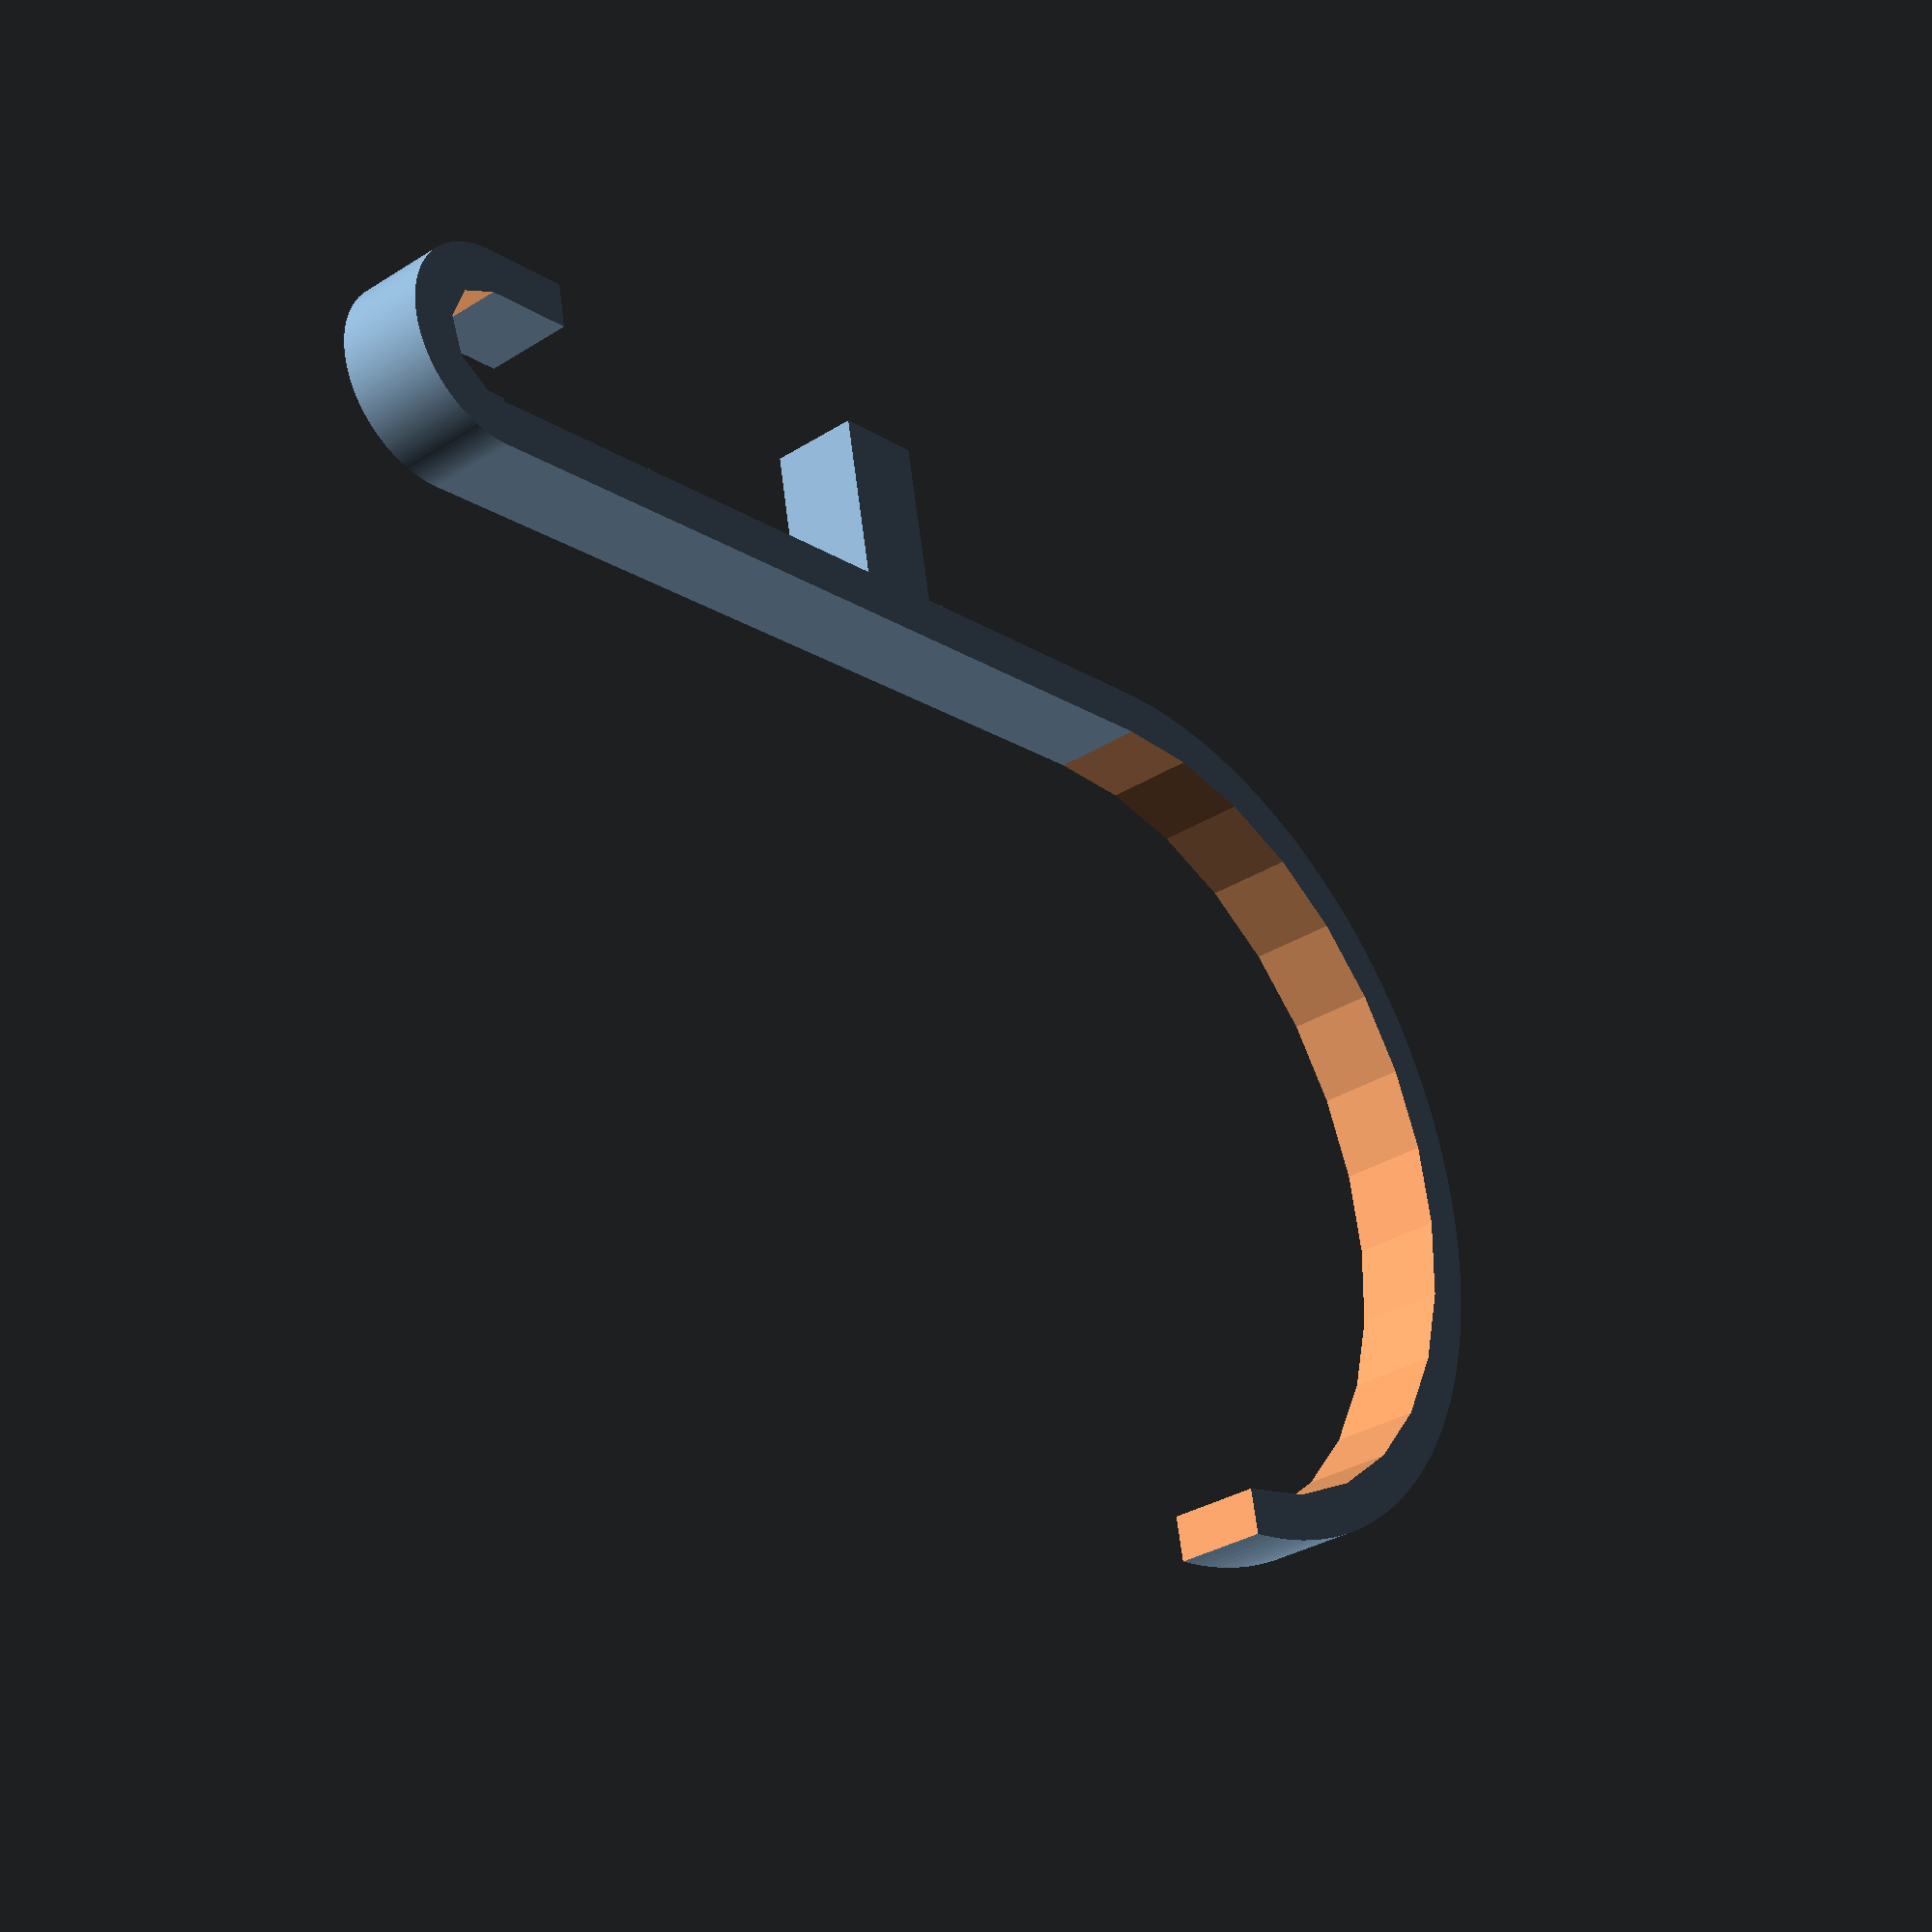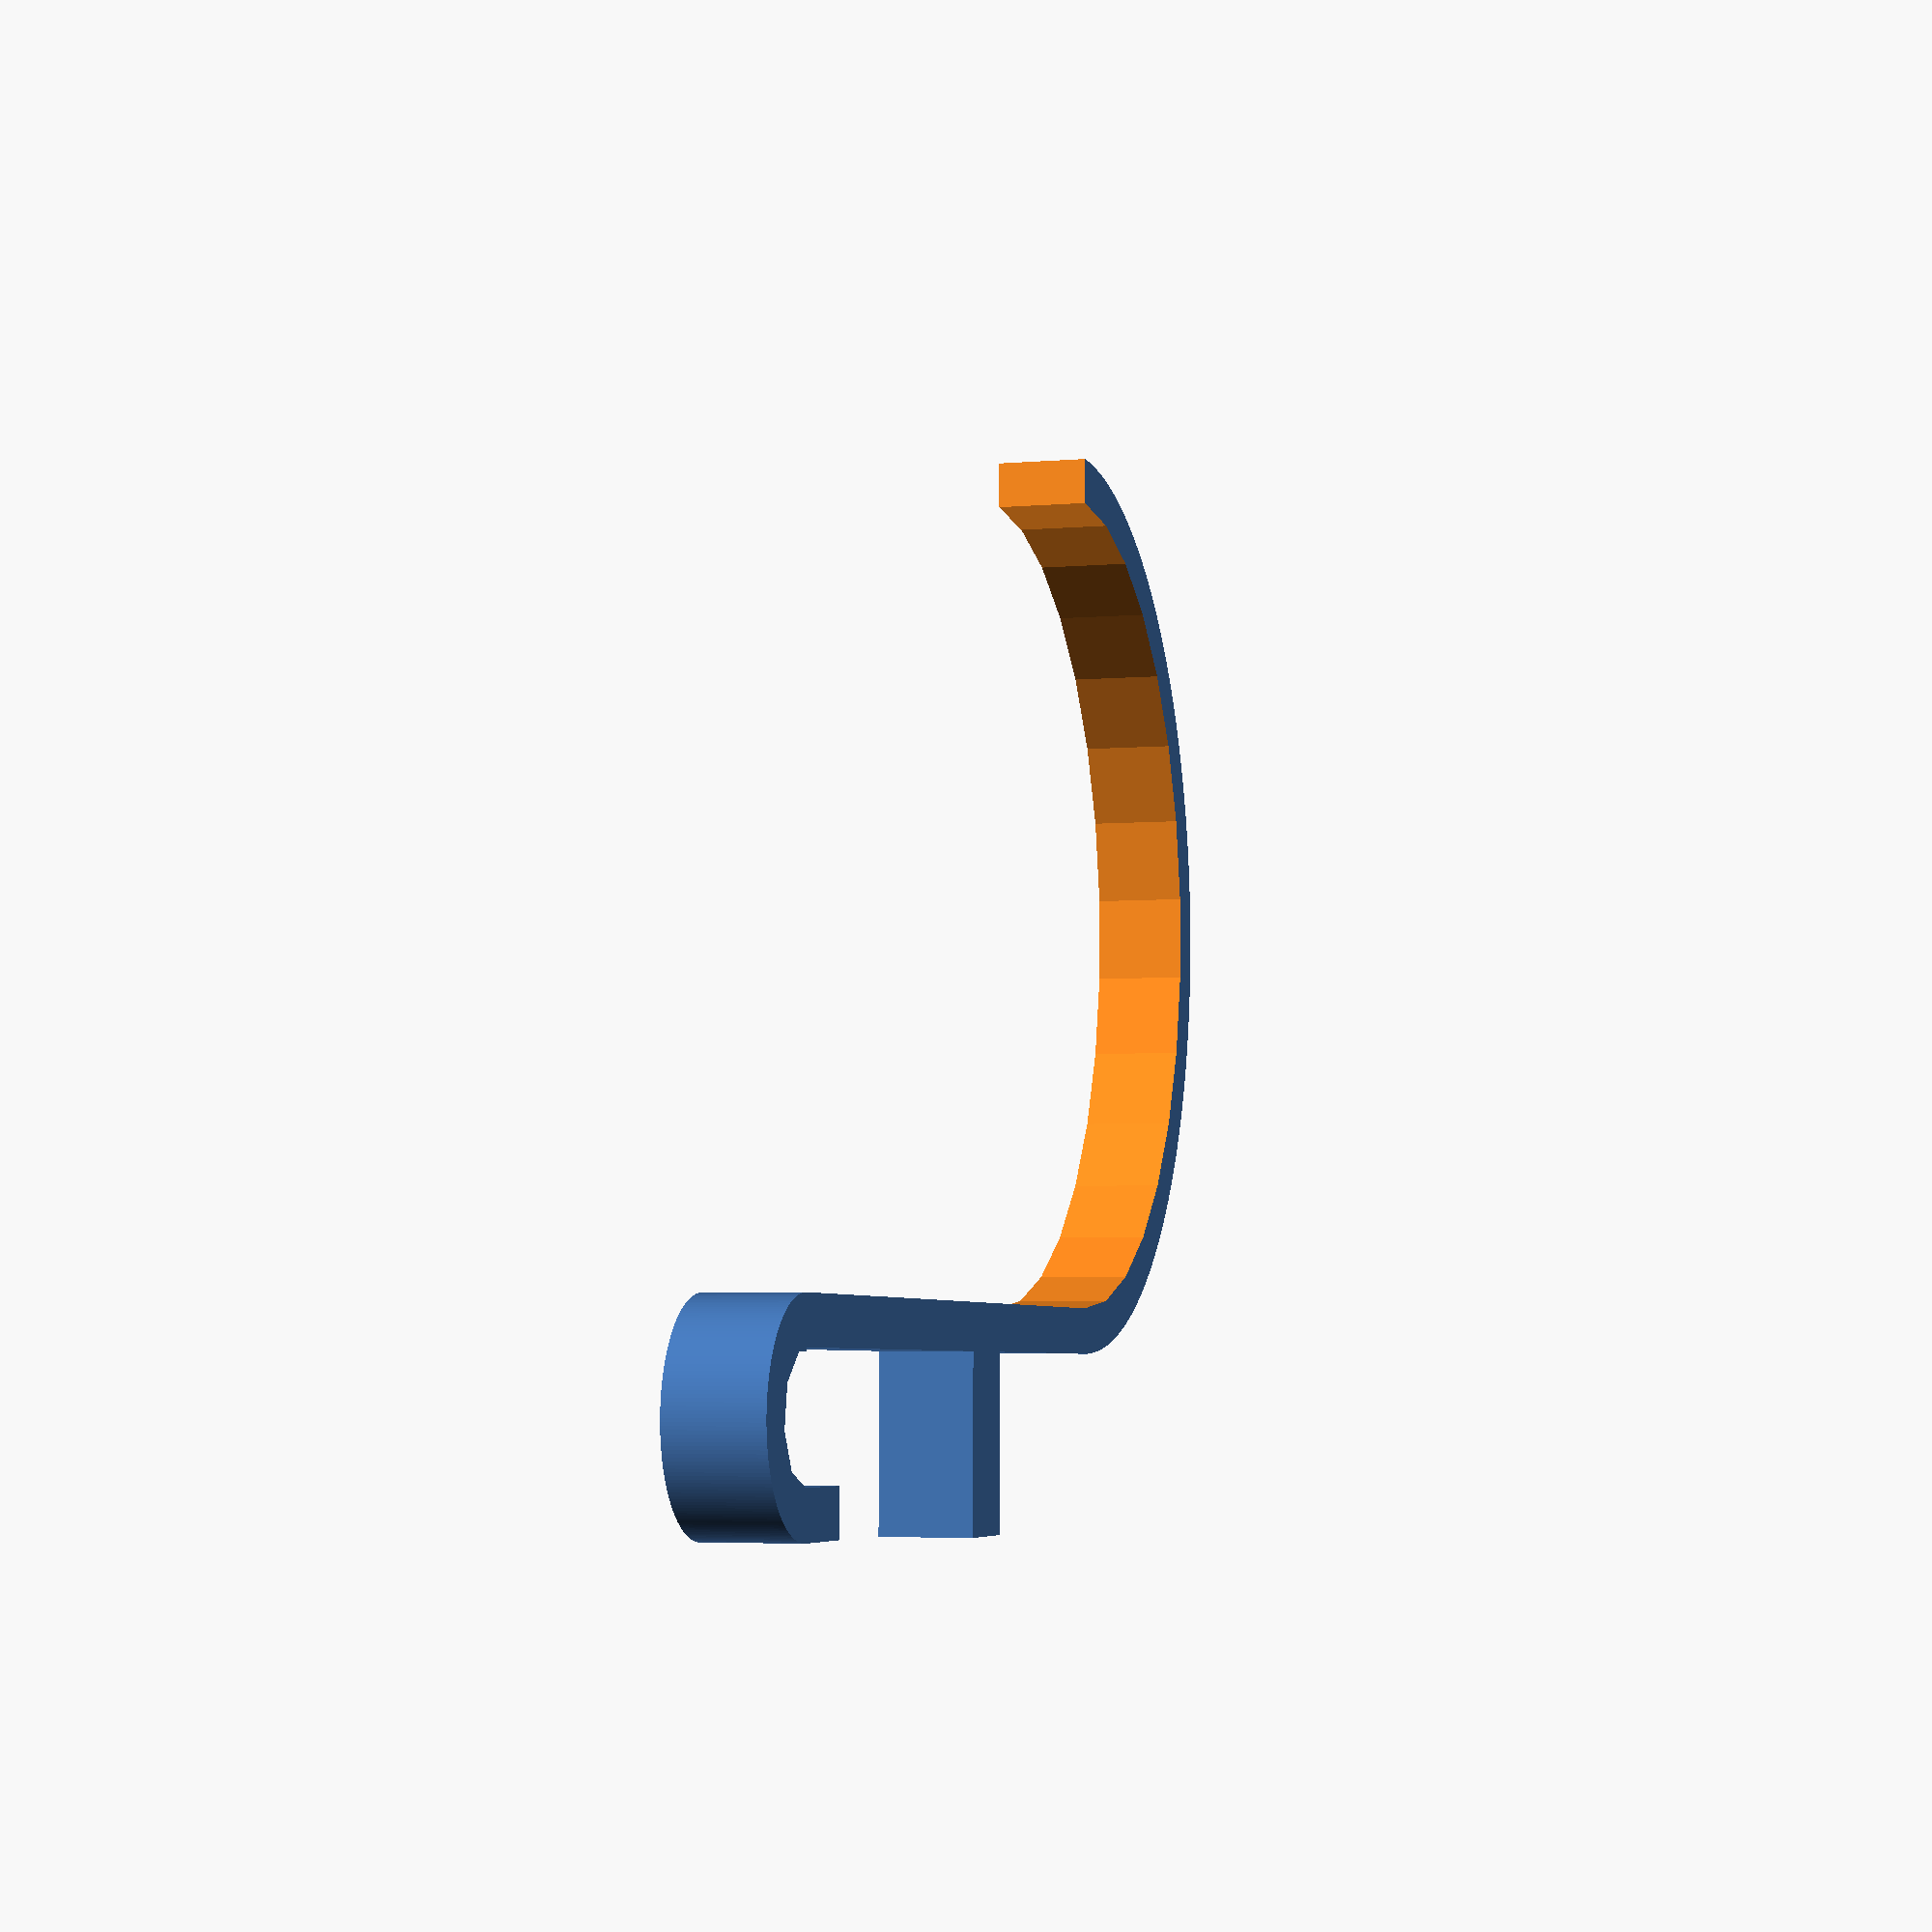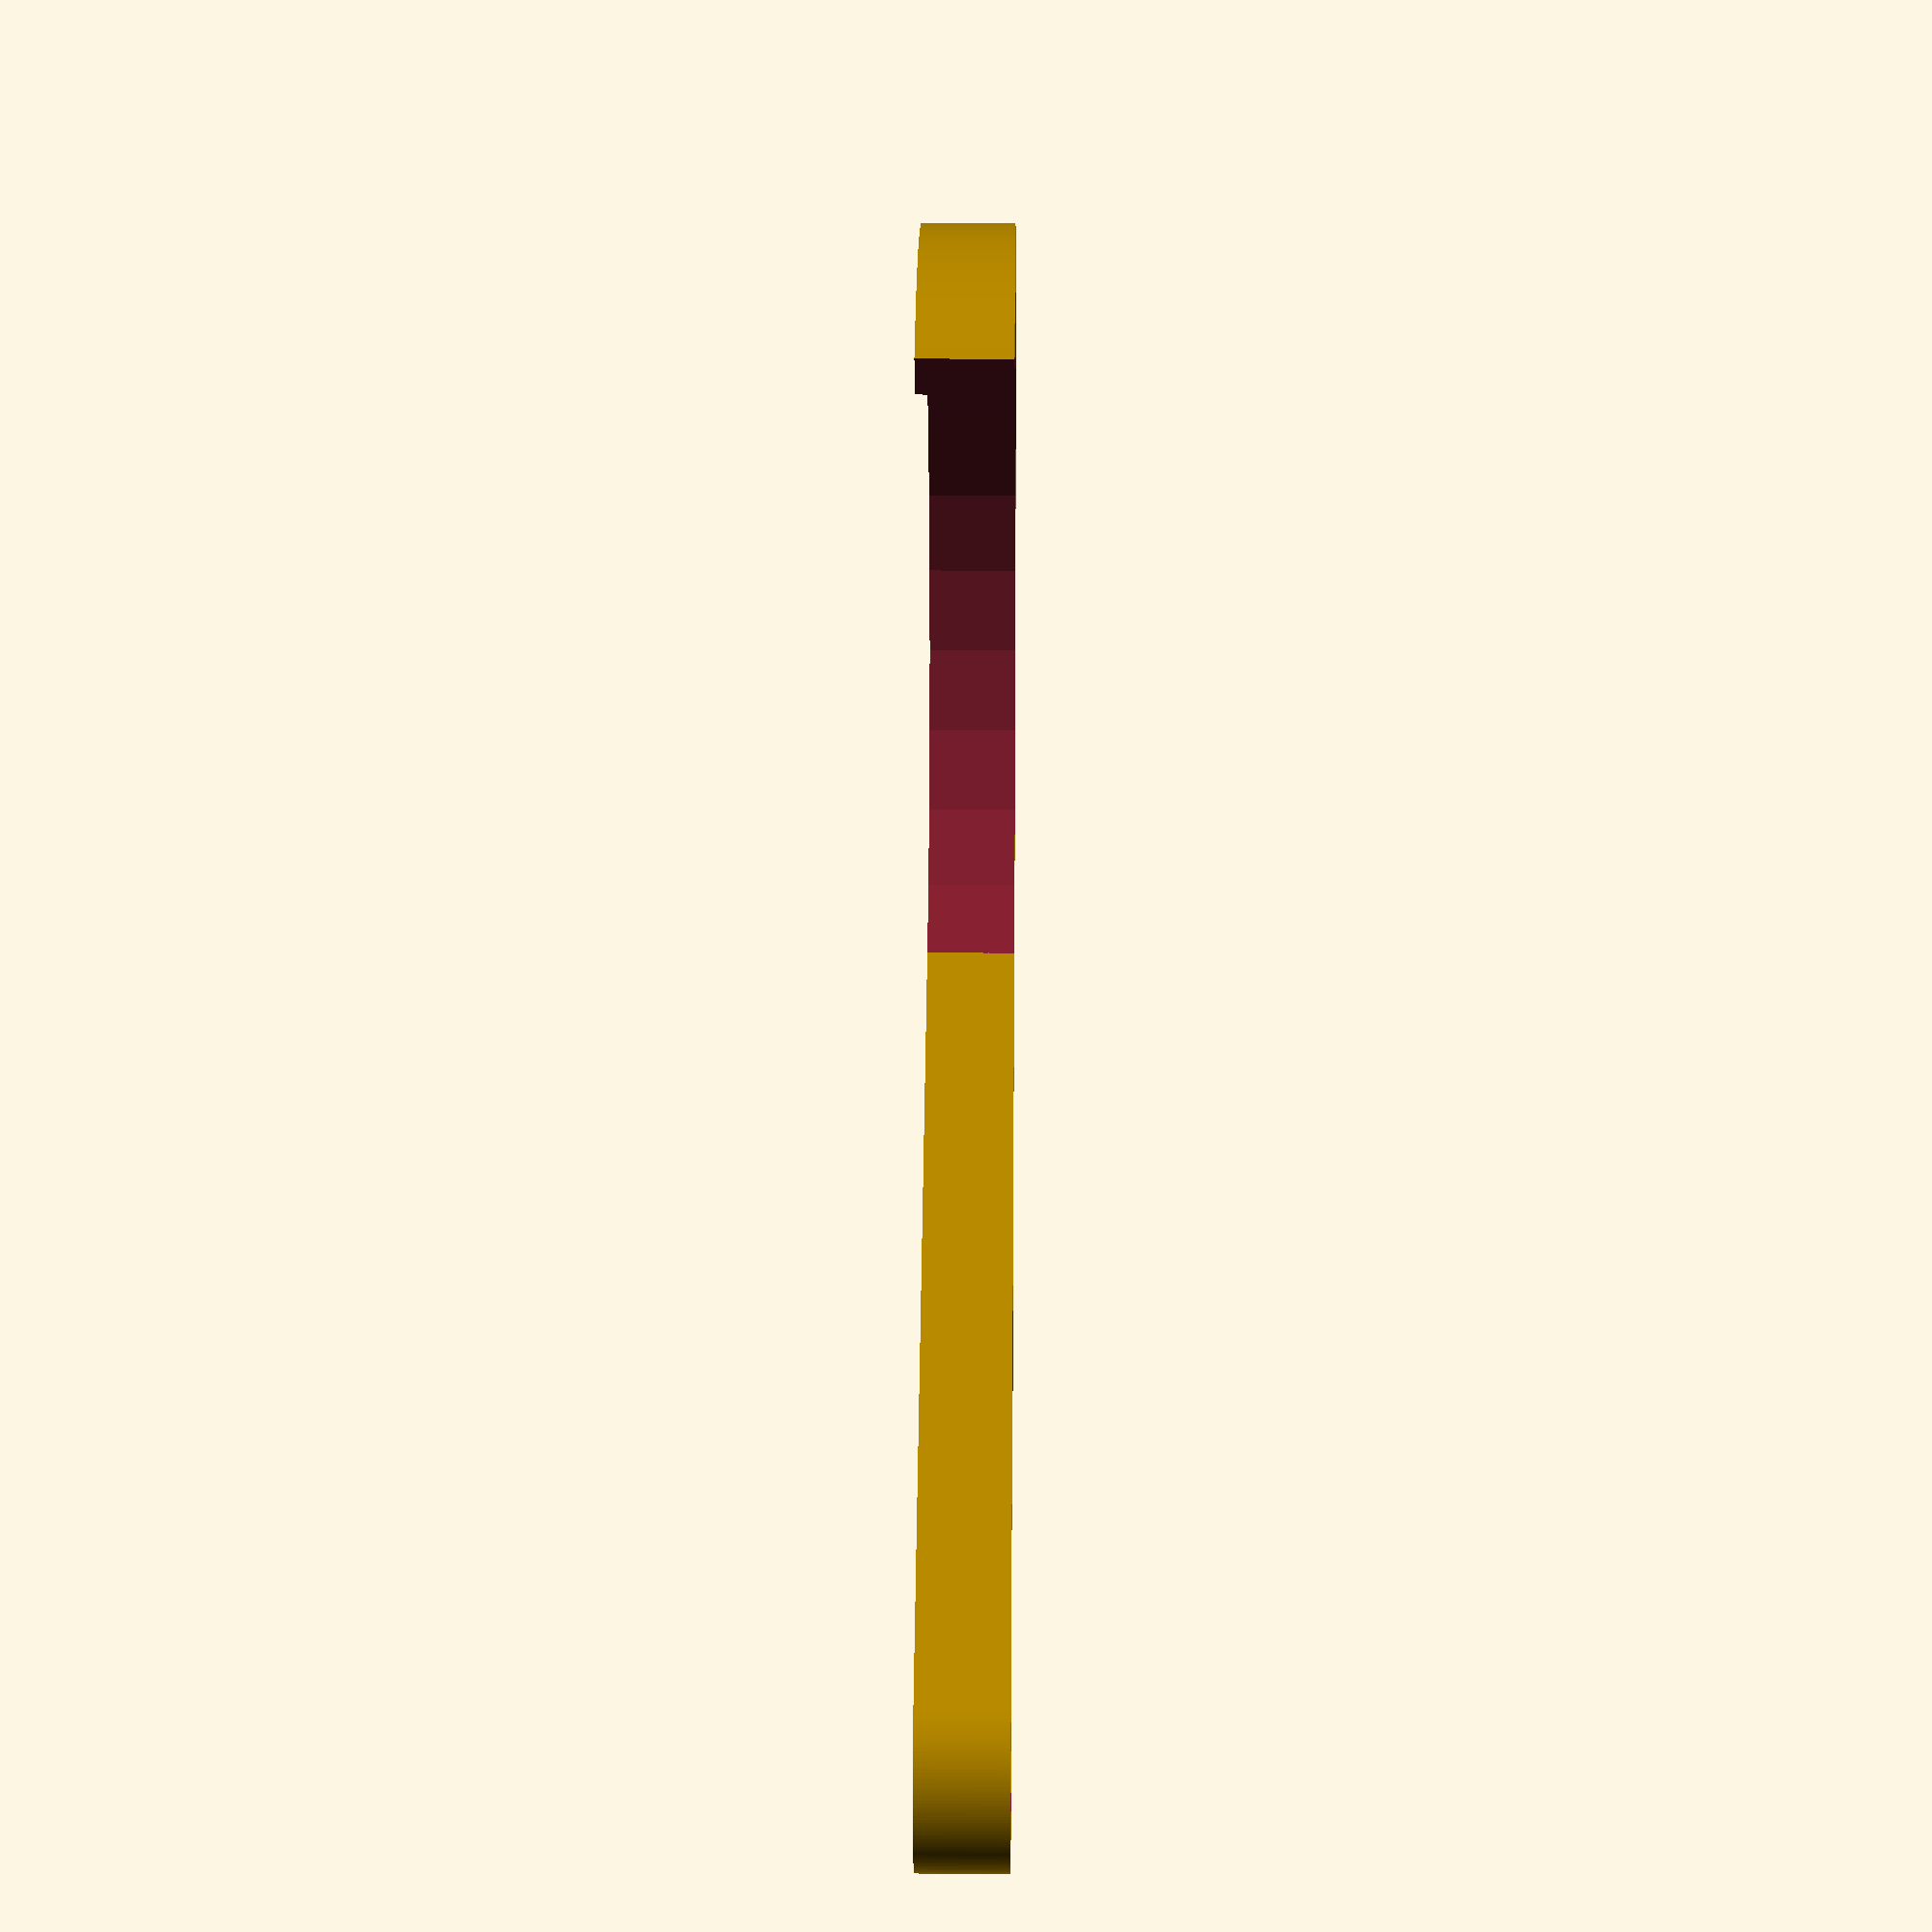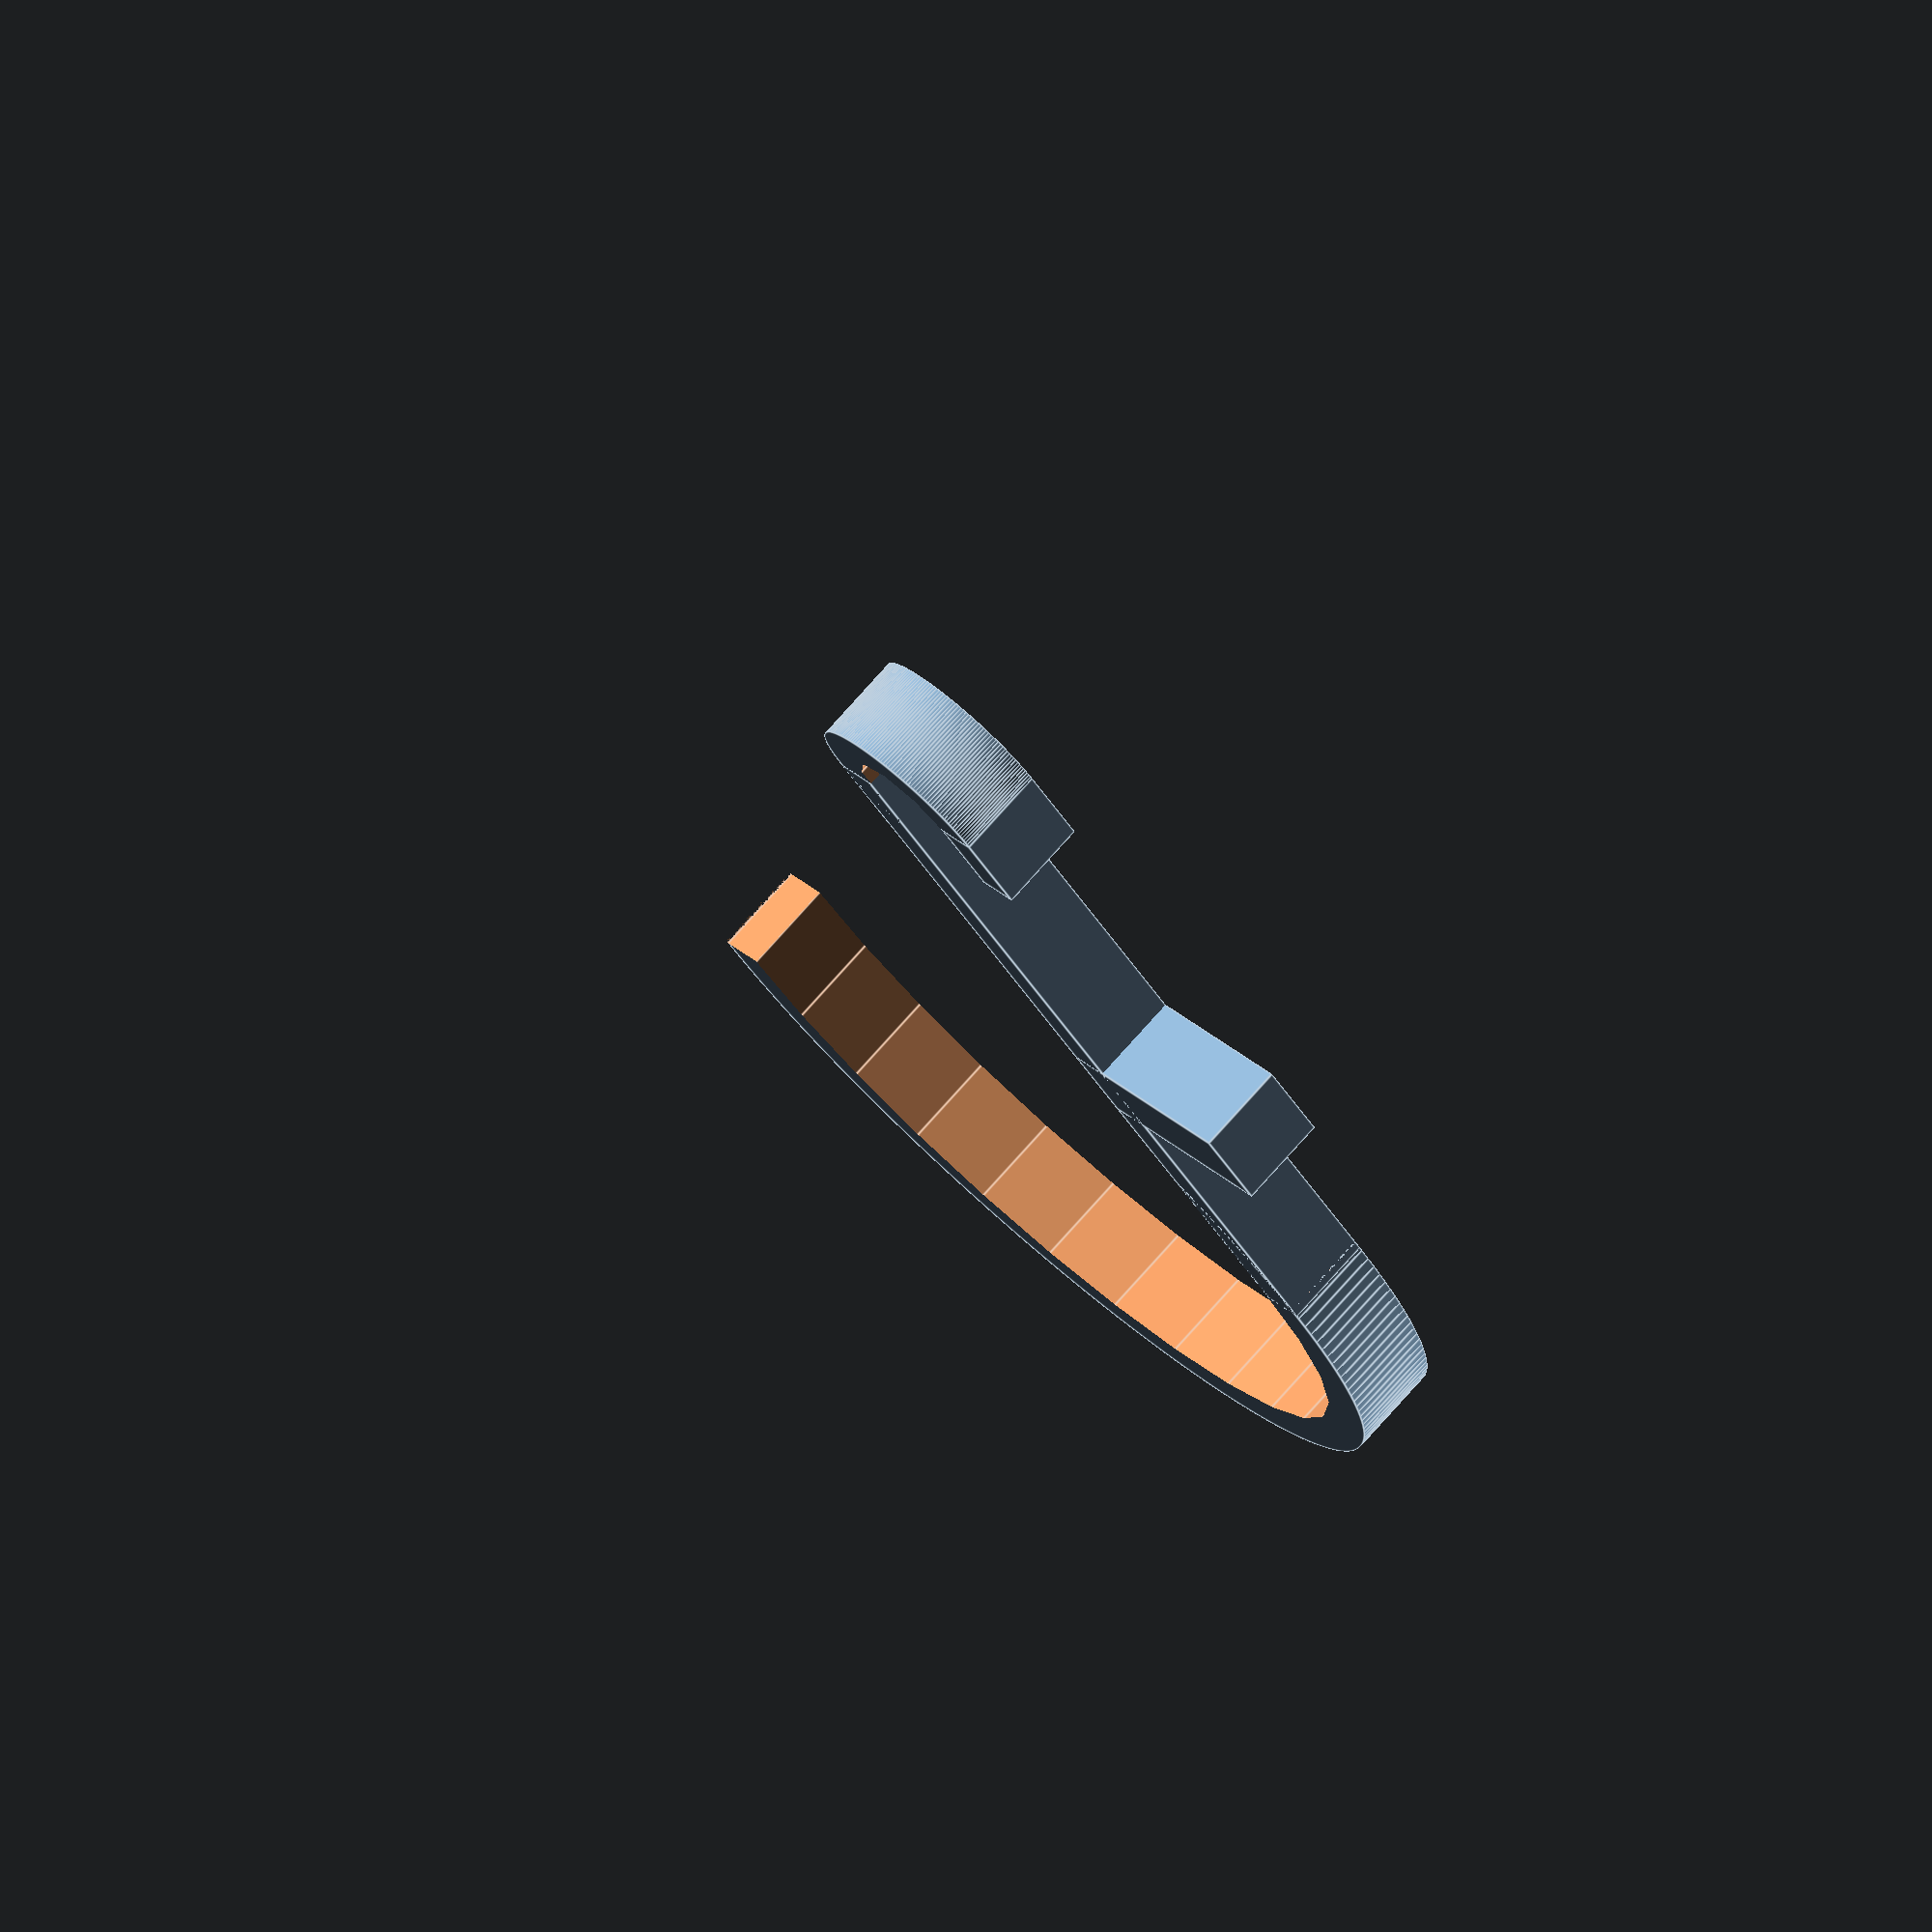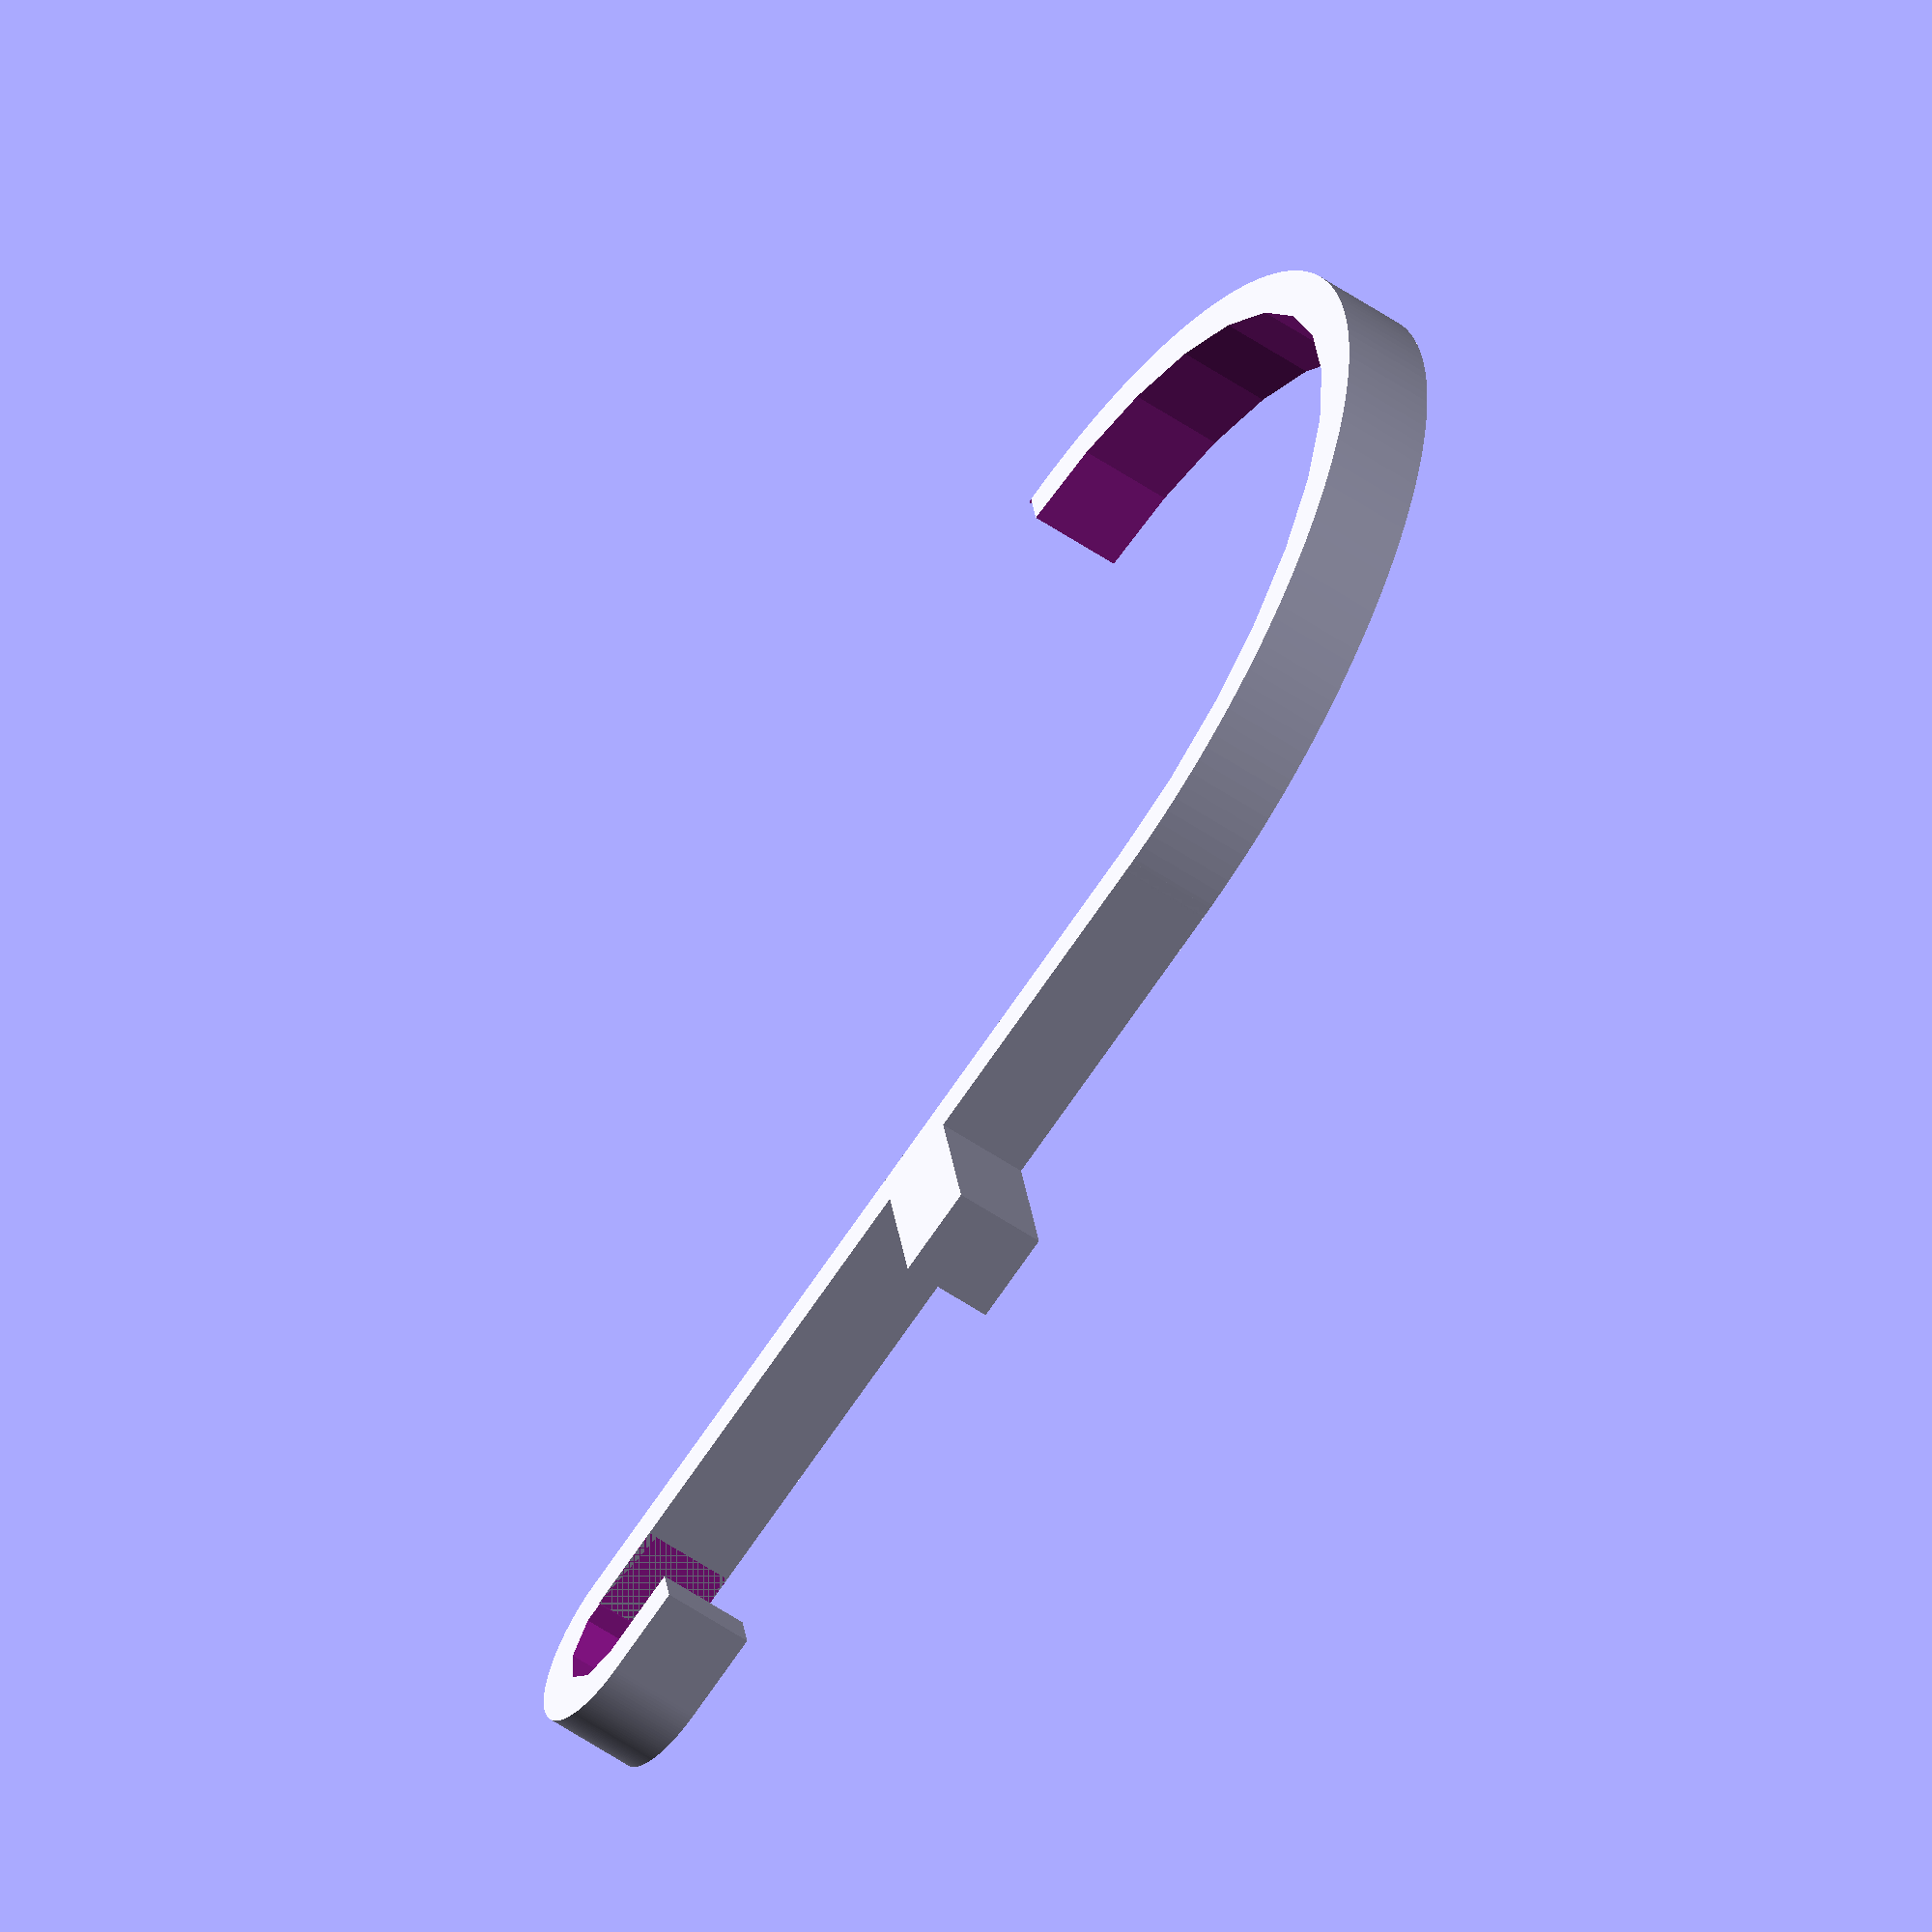
<openscad>
peg_width = 4.4;

union() {
 // upper hook
 translate([10/2-peg_width/2,0,0]) difference(){
   cylinder(h=peg_width, d=10, $fn=200);
   translate([0,0,-1]) cylinder(h=peg_width+2, d=10-peg_width);
   translate([-(10/2-peg_width/2),0,-1]) cube([15,20,peg_width+2]);
 }
 
 //extend top hook block
 translate([peg_width+1.2,0,0]) cube([peg_width/2, 4.4, peg_width]);
 
 //connector block
 translate([-(peg_width/2),0,0]) cube([peg_width/2, 44, peg_width]);
 
 //transverse block
 translate([-(peg_width/2),24,0]) cube([10.5, peg_width, peg_width]);

//lower hook
 translate([-(44/2),43.5,0]) difference(){
   cylinder(h=peg_width, d=44, $fn=200);
   translate([0,0,-1]) cylinder(h=peg_width+2, d=44-peg_width);
   translate([-(44/2),-43.5,-1]) cube([44,43.5,peg_width+2]);
 }
}

</openscad>
<views>
elev=213.2 azim=101.0 roll=49.3 proj=p view=solid
elev=184.4 azim=270.5 roll=253.8 proj=p view=wireframe
elev=166.3 azim=232.1 roll=269.3 proj=p view=solid
elev=102.4 azim=37.2 roll=318.3 proj=o view=edges
elev=58.5 azim=79.9 roll=55.2 proj=o view=wireframe
</views>
